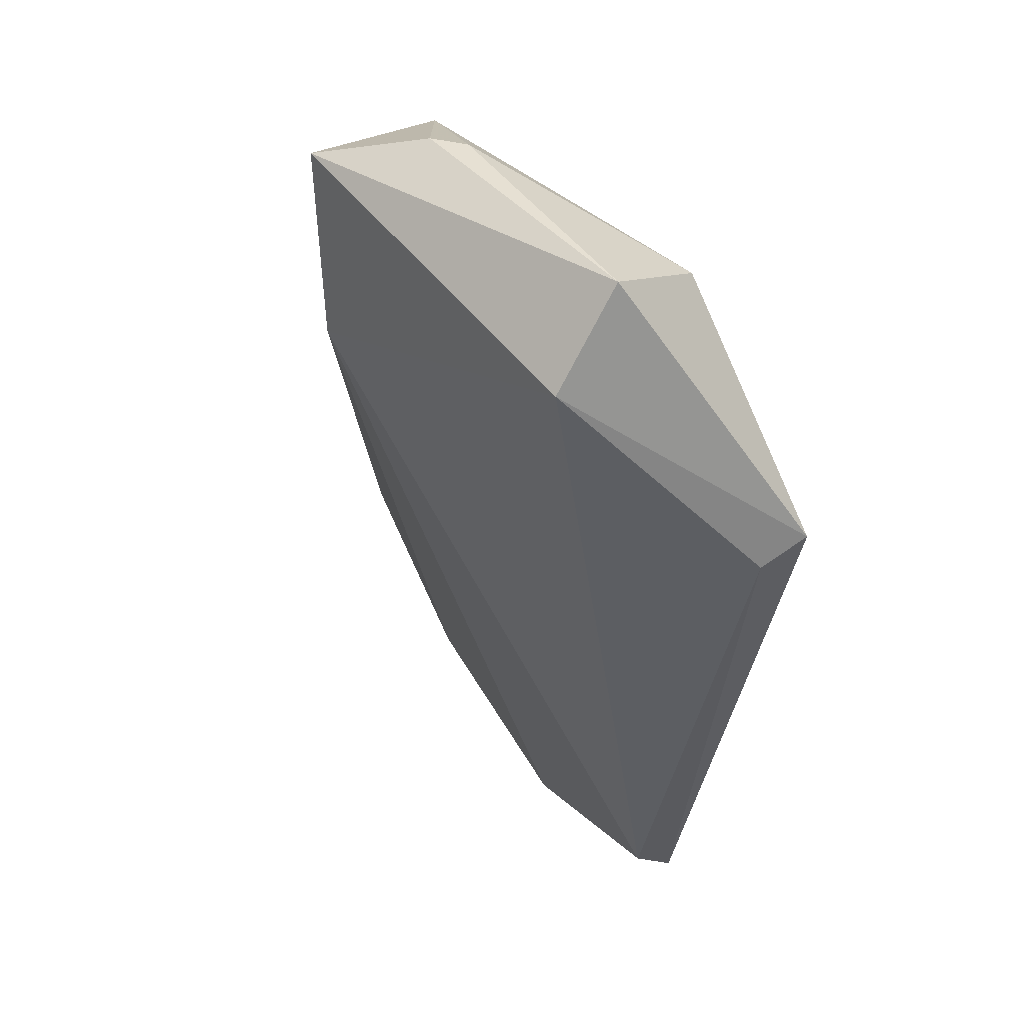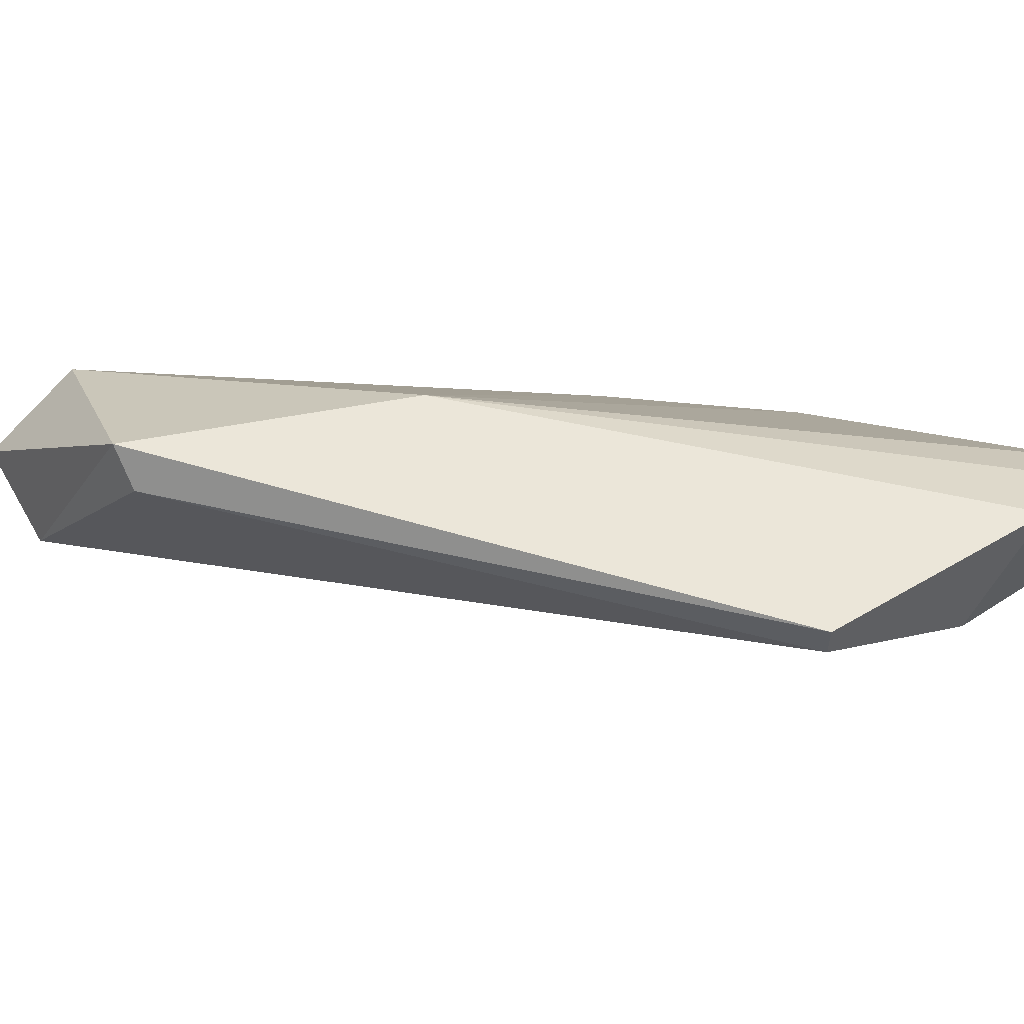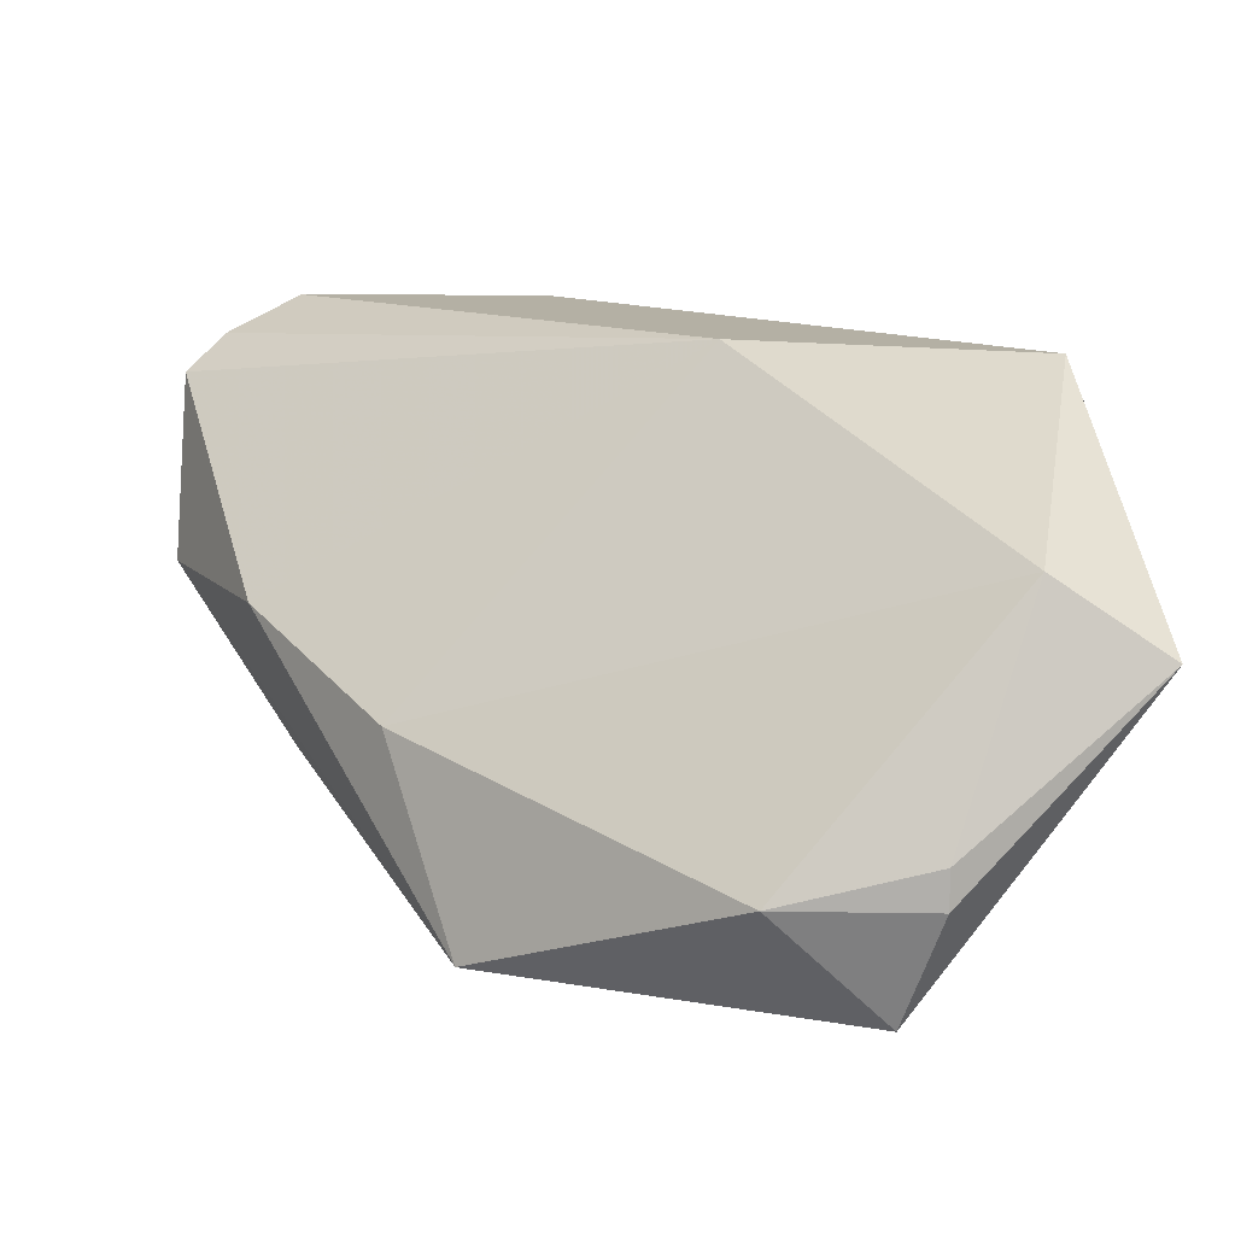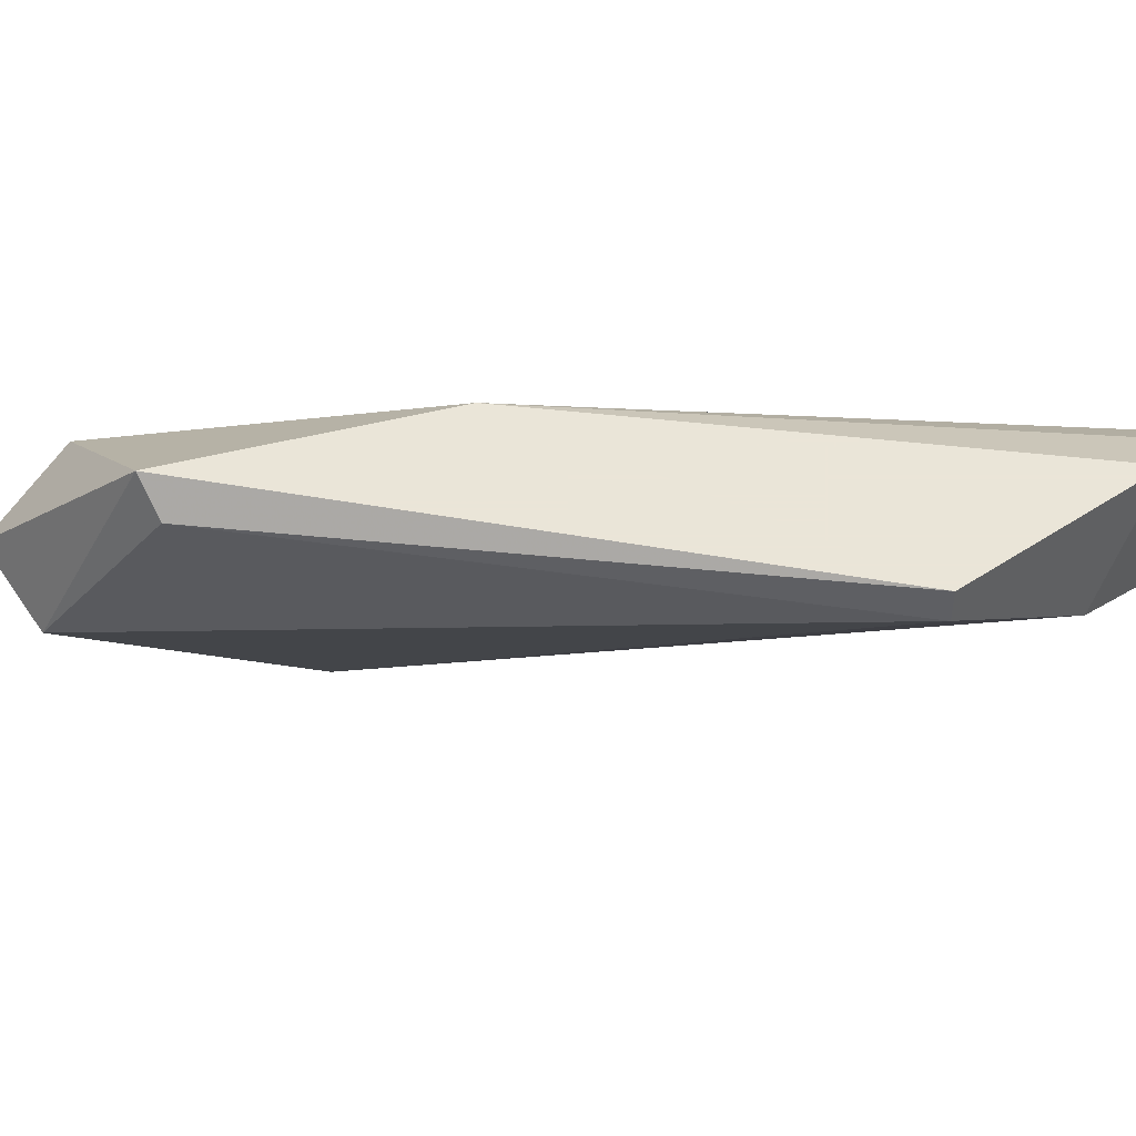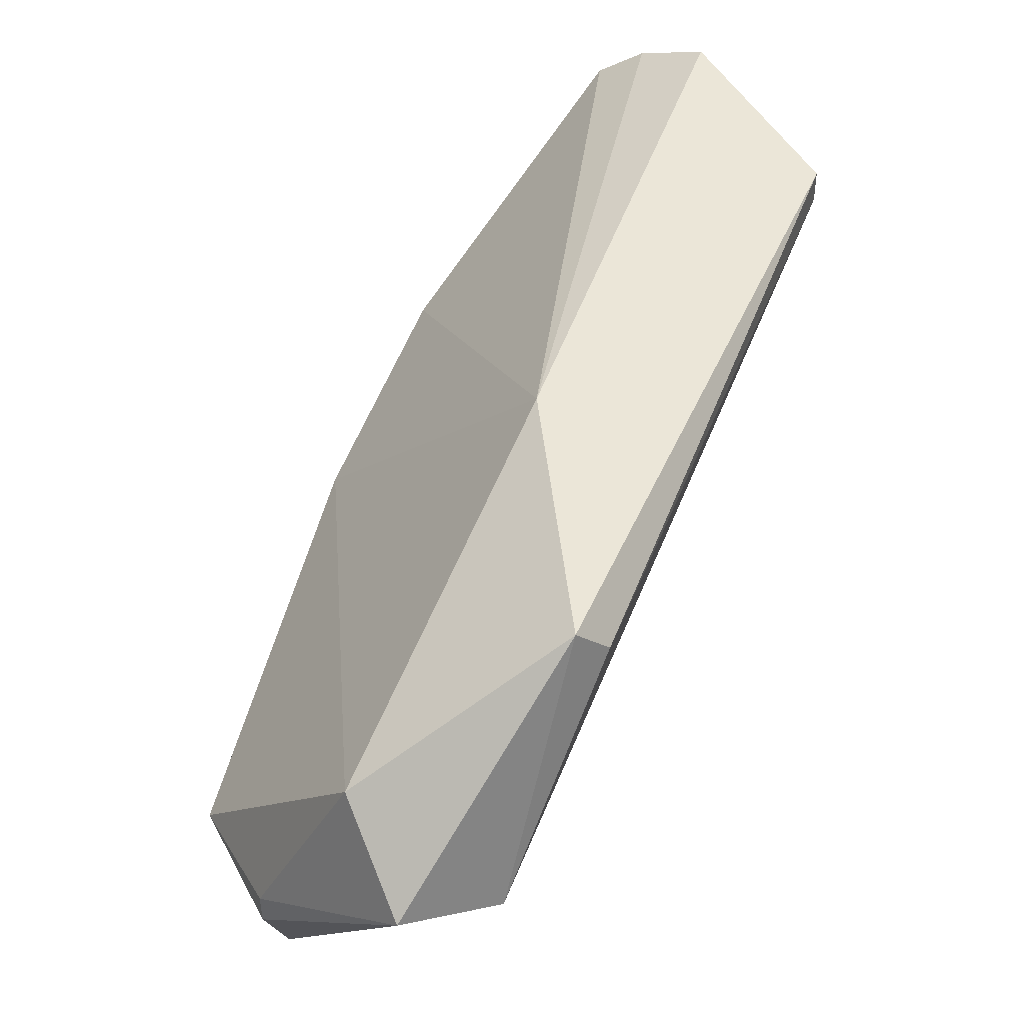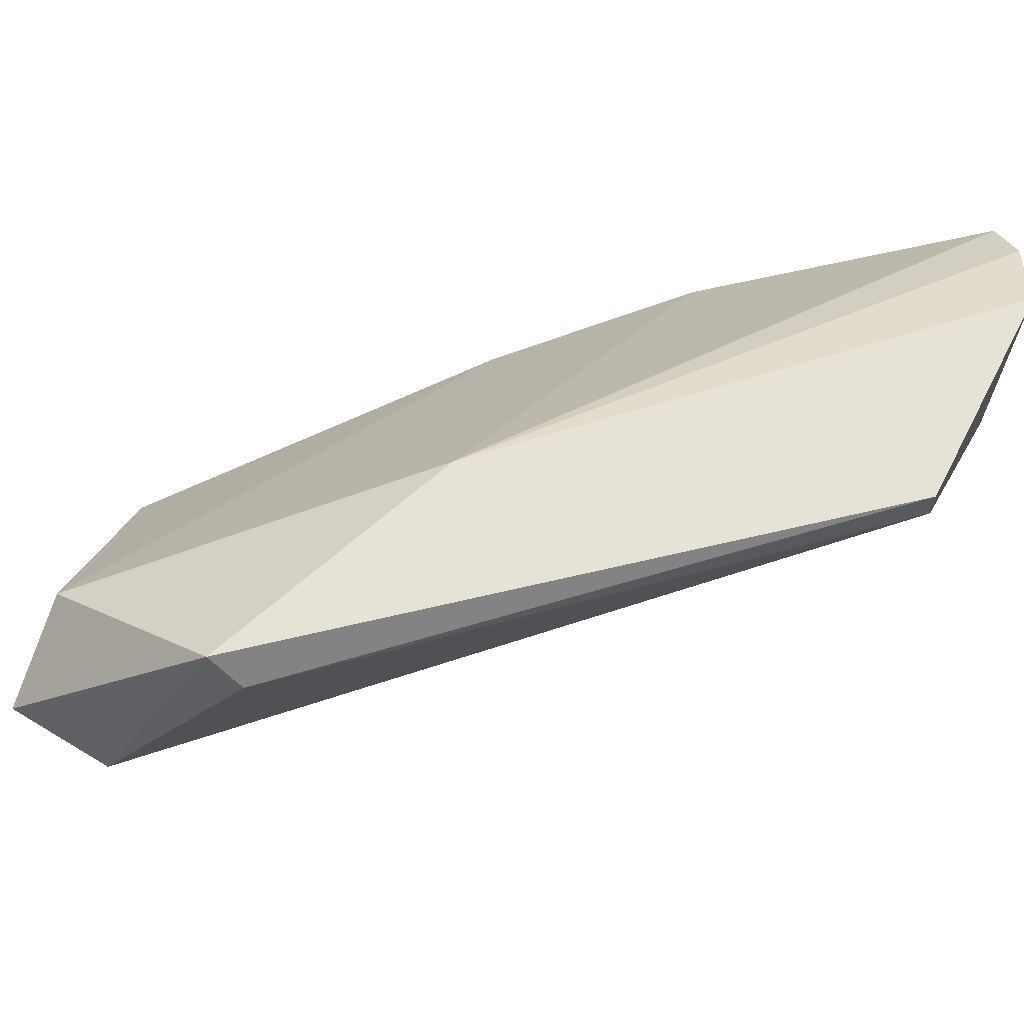
<metadata>
{"format":"obj","ext":"obj","renderer":"f3d","projection":"perspective","resolution":1024,"background":"white","views":[{"elev":-74.2,"azim":-99.3,"up":"+Y"},{"elev":55.8,"azim":58.3,"up":"+Z"},{"elev":11.4,"azim":-87.6,"up":"+Z"},{"elev":45.5,"azim":52.7,"up":"+Z"},{"elev":46.1,"azim":-26.6,"up":"+Z"},{"elev":63.3,"azim":27.3,"up":"+Z"}]}
</metadata>
<code>
v -0.002611 -0.02109 -0.04829
v -0.002611 -0.0385 -0.0385
v -0.001523 -0.0385 -0.03959
v 0.009355 -0.01348 -0.04611
v 0.009355 -0.01674 -0.0472
v 0.002827 -0.01674 -0.04611
v 0.01371 -0.01892 -0.04285
v 0.01371 -0.01674 -0.0385
v 0.01371 -0.02436 -0.0385
v 0.01371 -0.02436 -0.03959
v 0.003915 -0.01783 -0.05046
v -0.009138 -0.03741 -0.04285
v -0.009138 -0.04068 -0.04503
v -0.01023 -0.03415 -0.05373
v -0.004786 -0.03197 -0.05264
v 0.01262 -0.01457 -0.03959
v 0.01262 -0.01348 -0.04503
v -0.005876 -0.02327 -0.05373
v -0.005876 -0.04068 -0.04611
v -0.01132 -0.03088 -0.05046
v -0.01132 -0.03523 -0.04938
v -0.01132 -0.03523 -0.05046
v 0.000652 -0.02979 -0.0385
v 0.01153 -0.01348 -0.04068
f 7 15 5
f 22 21 20
f 21 12 20
f 9 3 10
f 3 19 10
f 19 15 10
f 18 15 14
f 15 19 14
f 22 20 14
f 20 18 14
f 15 18 11
f 10 15 7
f 9 10 7
f 3 9 2
f 9 23 2
f 19 3 2
f 23 12 2
f 2 12 13
f 21 22 13
f 12 21 13
f 22 14 13
f 14 19 13
f 19 2 13
f 23 9 8
f 17 16 8
f 16 23 8
f 7 17 8
f 9 7 8
f 6 23 24
f 16 17 24
f 23 16 24
f 18 6 4
f 17 11 4
f 11 18 4
f 24 17 4
f 6 24 4
f 23 6 1
f 6 18 1
f 12 23 1
f 18 20 1
f 20 12 1
f 11 17 5
f 15 11 5
f 17 7 5

</code>
